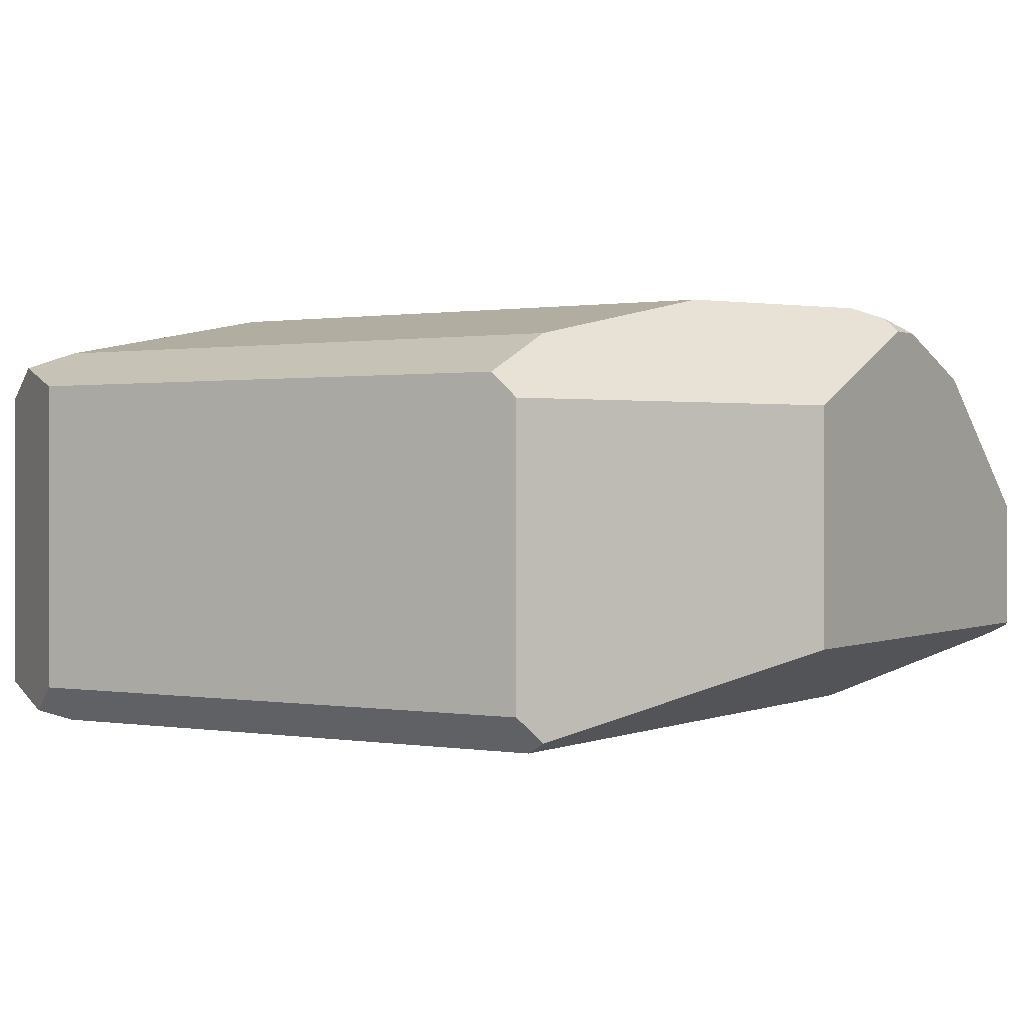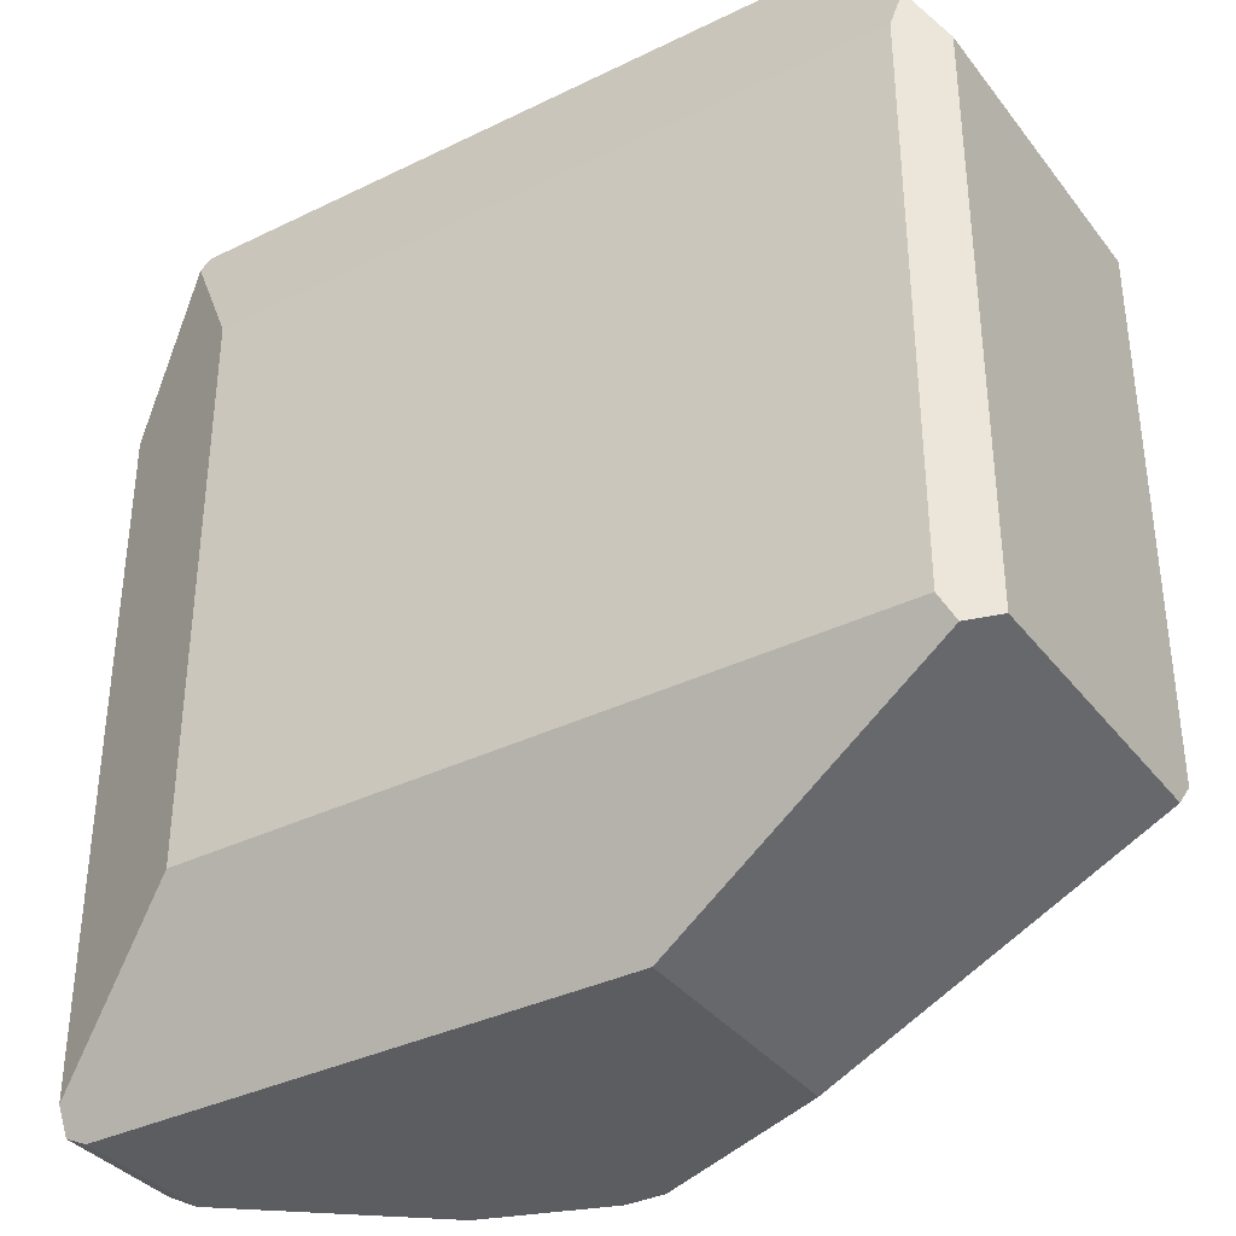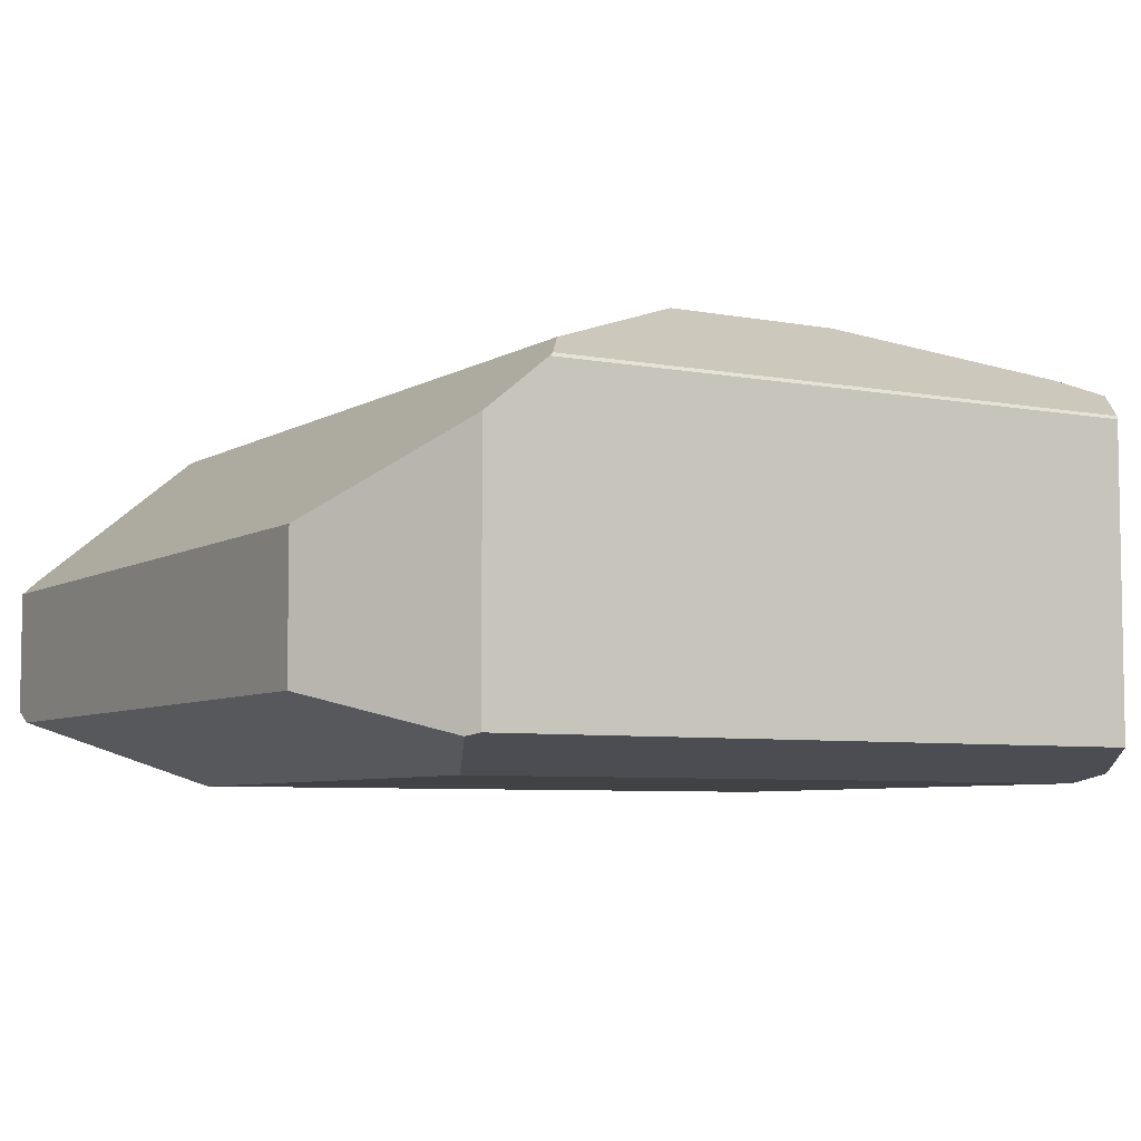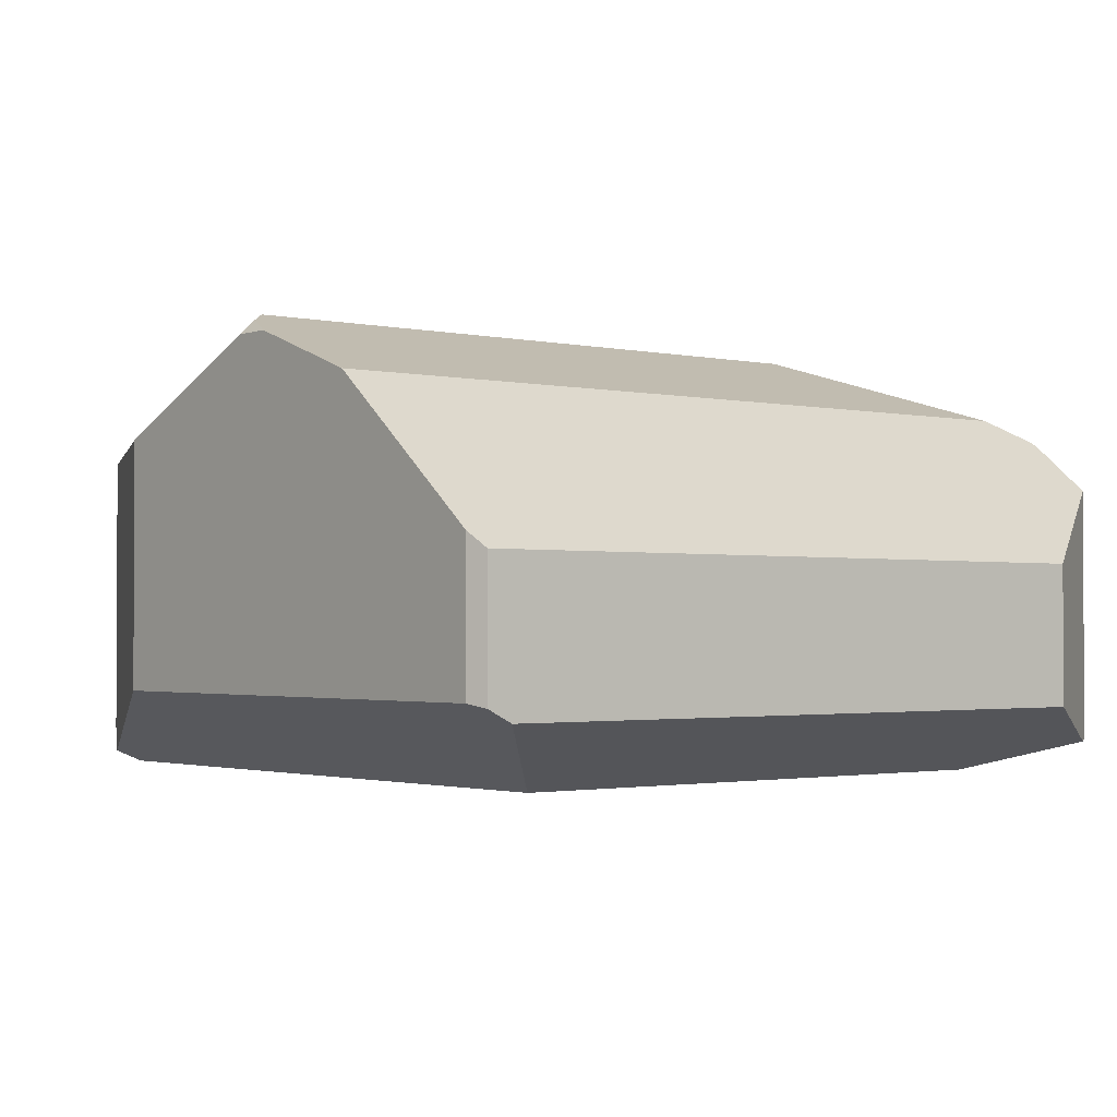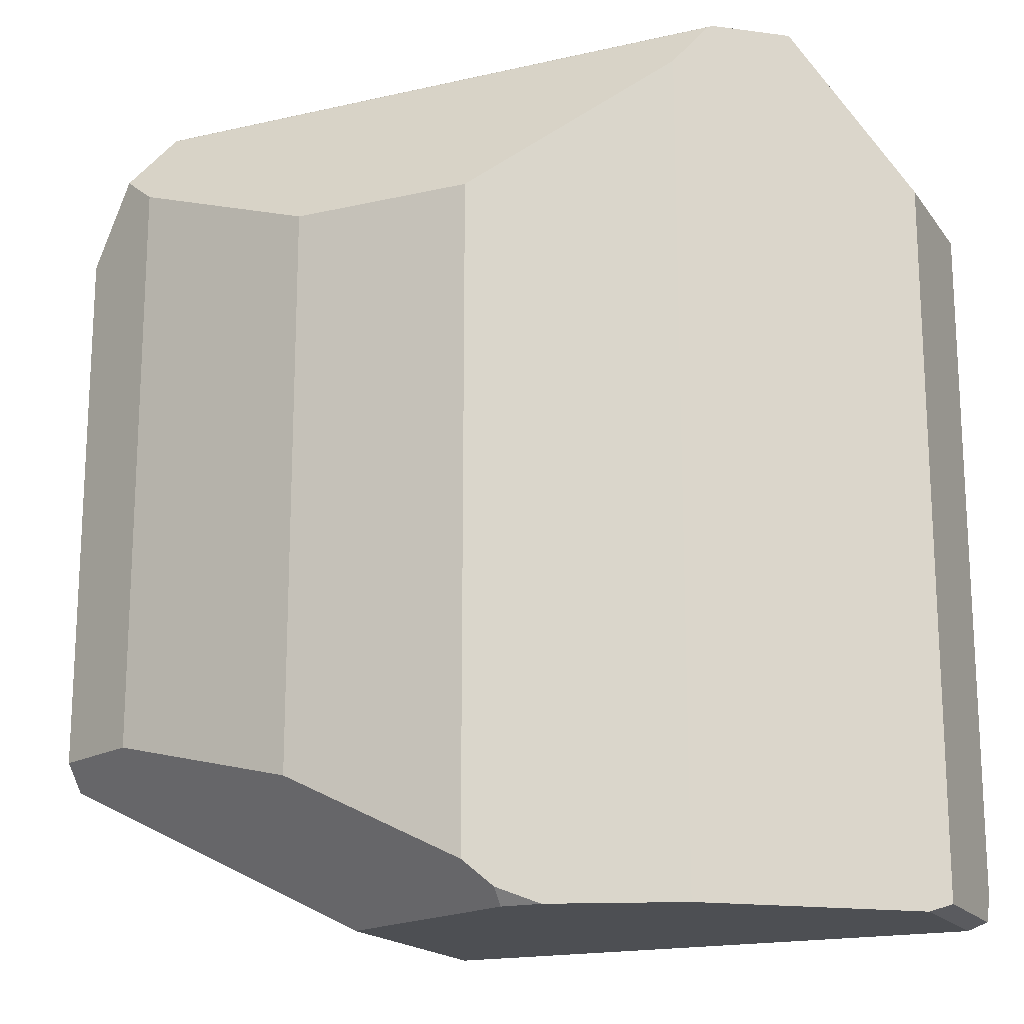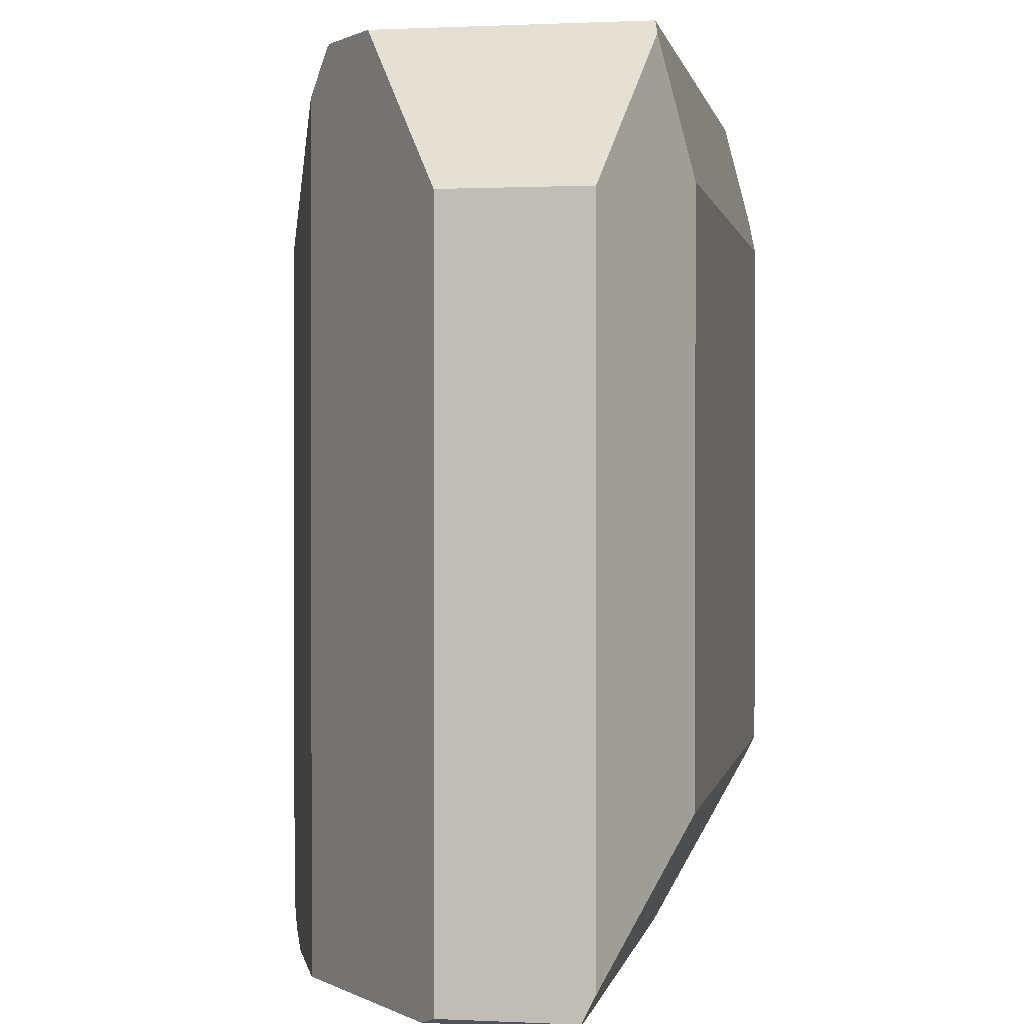
<metadata>
{"format":"obj","ext":"obj","renderer":"f3d","projection":"perspective","resolution":1024,"background":"white","views":[{"elev":0.6,"azim":-58.0,"up":"+Z"},{"elev":-36.0,"azim":-147.4,"up":"+Y"},{"elev":-6.1,"azim":149.7,"up":"+Z"},{"elev":-1.7,"azim":50.8,"up":"+Z"},{"elev":-17.6,"azim":24.4,"up":"+Y"},{"elev":0.7,"azim":100.1,"up":"+Y"}]}
</metadata>
<code>
g rock
v 45.84 12.71 3.594
v 47.75 12.21 4
v 47.75 17.45 4
v 45.84 18.18 3.594
v 49.44 11.38 4
v 49.44 17.45 4
v 45 12.7 3.222
v 45 12.46 3
v 47.95 11 3
v 49.7 11 3.776
v 49.71 11.14 3.907
v 47.95 11 0.7793
v 52.83 11 0.7793
v 52.83 11 2.047
v 51.22 11 3.367
v 50.07 11 3.776
v 45 12.46 0.3405
v 45.24 12.34 0.1049
v 45 17.72 3.222
v 45 17.72 0.3405
v 45.49 18.46 3.439
v 51.22 18.59 3.367
v 51.48 18.98 3.153
v 45.83 18.98 3.153
v 51.52 19 3.12
v 45.84 19 3.12
v 53 11.07 1.909
v 53 17.57 1.909
v 52.09 19 2.653
v 52.17 18.88 0.2518
v 51.61 17.76 0
v 45.34 17.76 0
v 45.26 18.12 0.08095
v 45.84 19 0.2782
v 52.09 19 0.2782
v 53 11.07 0.7431
v 45.34 12.55 0
v 51.61 12.55 0
v 53 11.3 0.6282
v 53 17.57 0.6282
f 2 3 1
f 1 3 4
f 3 2 6
f 6 2 5
f 1 8 2
f 2 8 9
f 2 9 5
f 5 9 11
f 11 9 10
f 1 7 8
f 16 10 15
f 15 10 9
f 15 9 12
f 13 14 12
f 12 14 15
f 9 8 12
f 12 8 17
f 12 17 18
f 7 19 8
f 8 19 20
f 8 20 17
f 4 21 1
f 1 21 7
f 7 21 19
f 3 6 4
f 4 6 22
f 4 22 21
f 21 22 24
f 24 22 23
f 5 11 6
f 6 11 16
f 6 16 22
f 22 16 15
f 24 23 26
f 26 23 25
f 23 22 25
f 25 22 15
f 25 15 29
f 29 15 14
f 29 14 28
f 28 14 27
f 11 10 16
f 31 33 30
f 30 33 34
f 30 34 35
f 31 32 33
f 36 13 39
f 39 13 12
f 39 12 38
f 38 12 18
f 38 18 37
f 24 34 21
f 21 34 33
f 21 33 19
f 19 33 20
f 24 26 34
f 20 33 18
f 18 33 32
f 18 32 37
f 18 17 20
f 36 27 13
f 13 27 14
f 32 31 37
f 37 31 38
f 39 40 36
f 36 40 28
f 36 28 27
f 31 30 38
f 38 30 40
f 38 40 39
f 35 29 30
f 30 29 28
f 30 28 40
f 25 29 26
f 26 29 34
f 34 29 35

</code>
